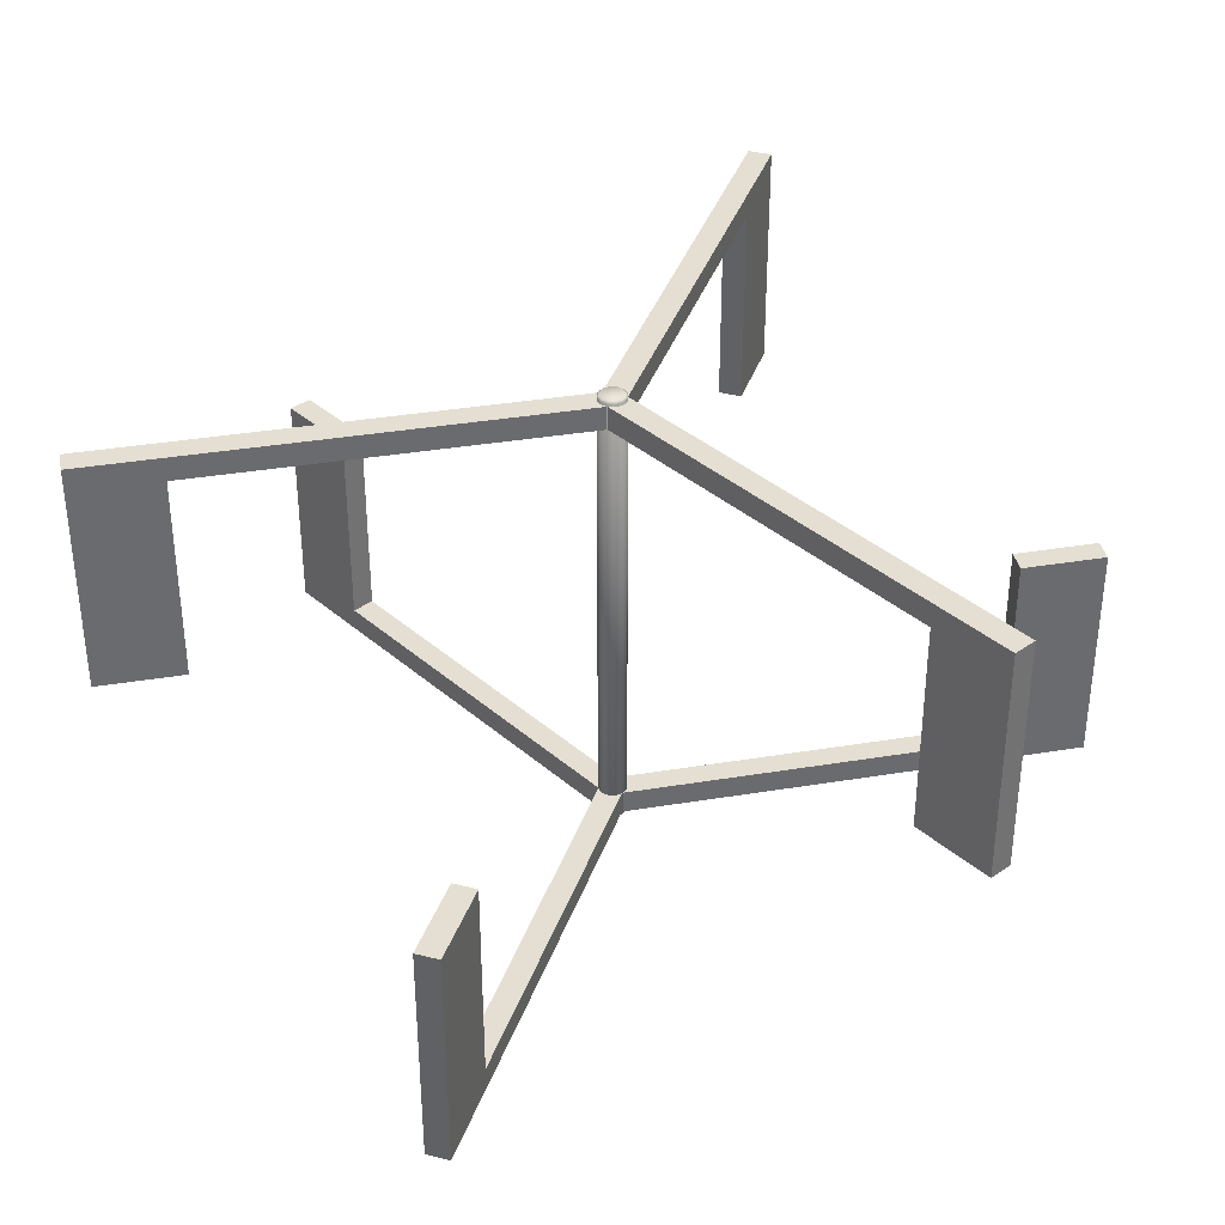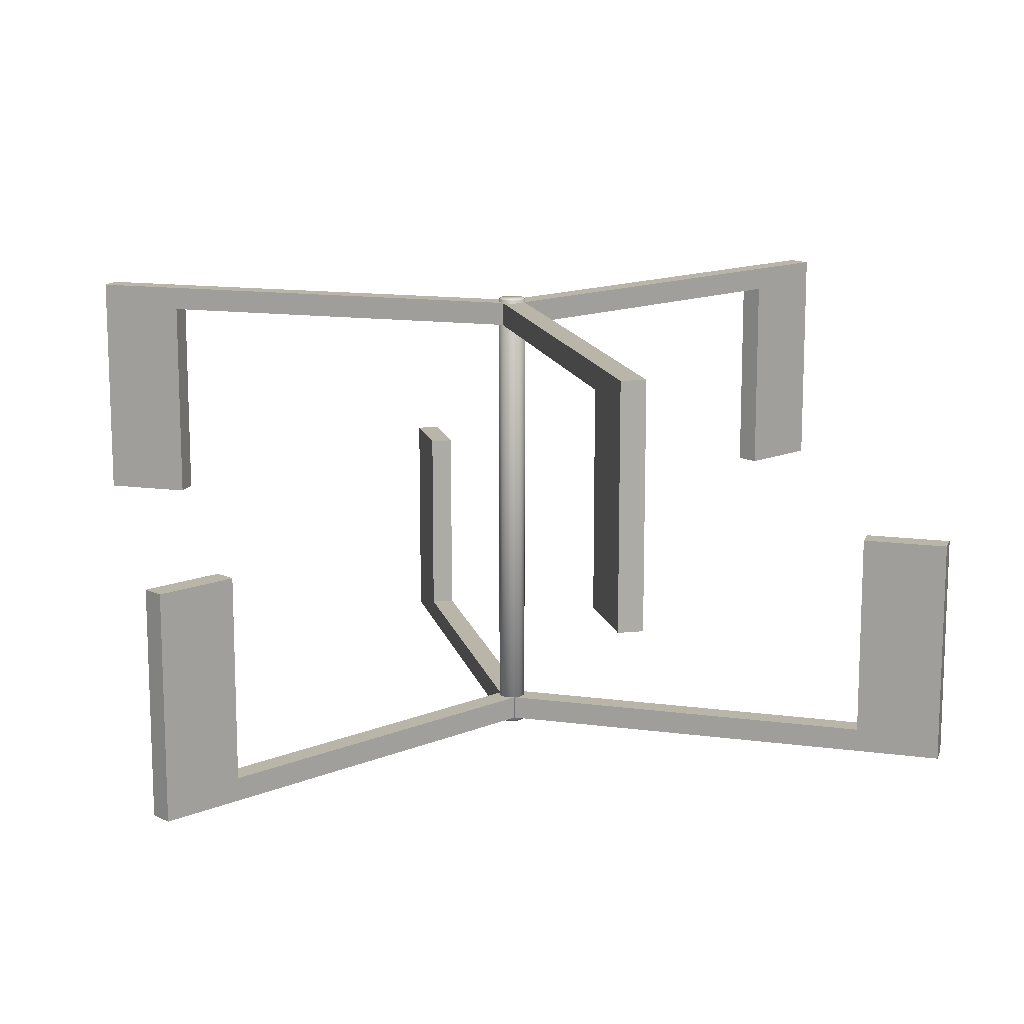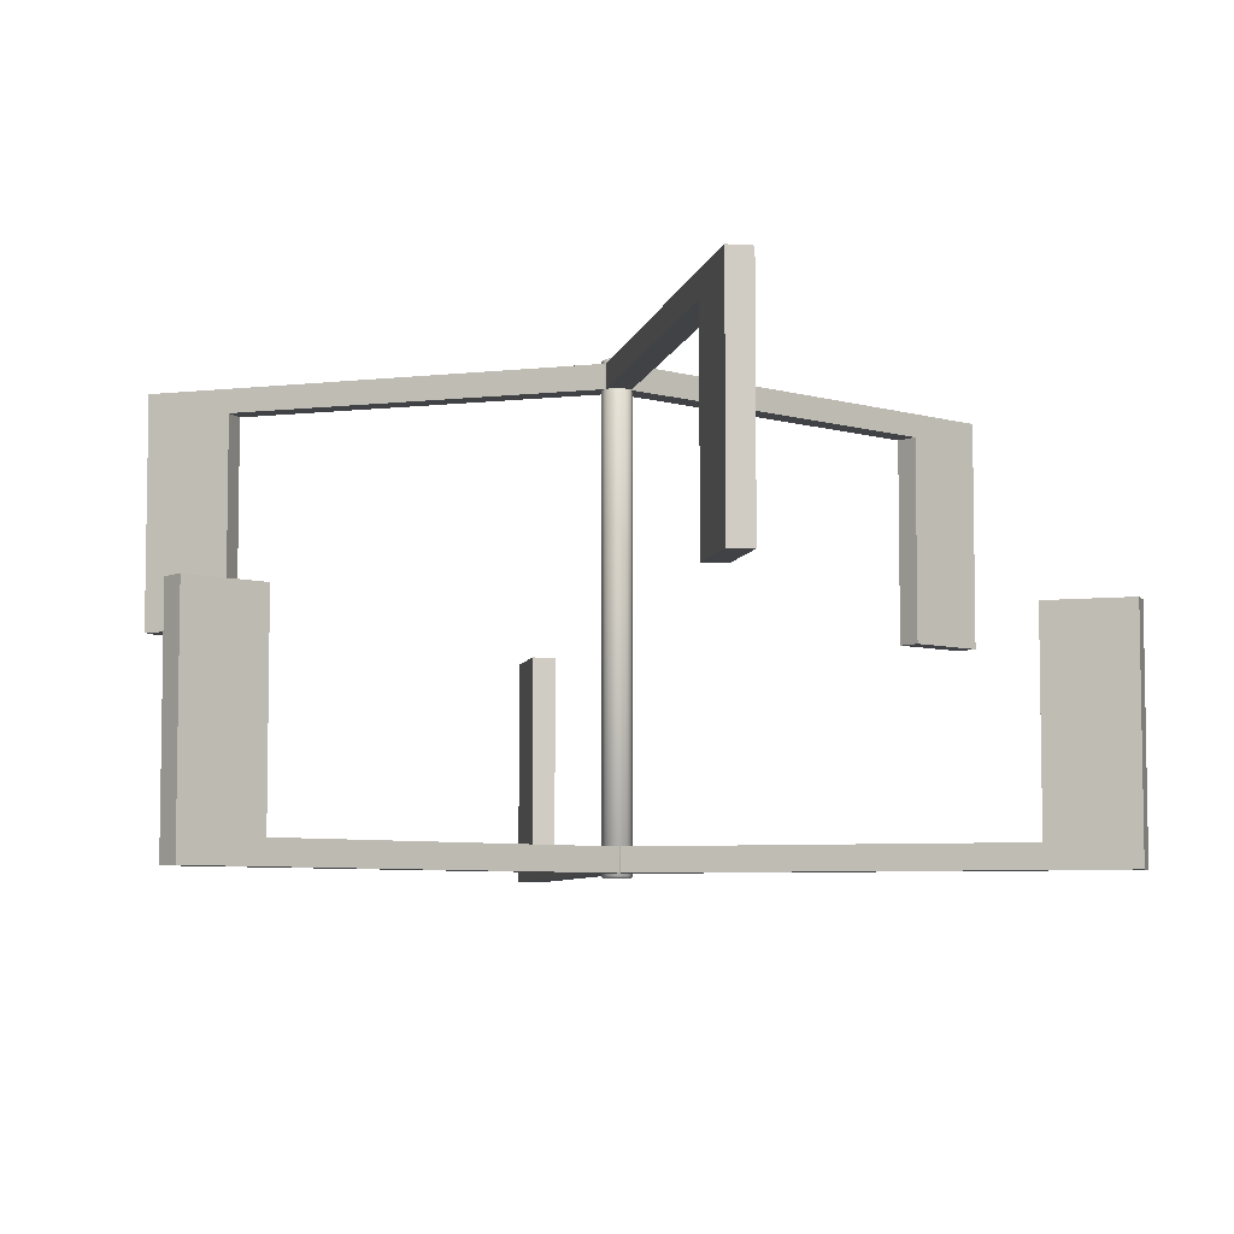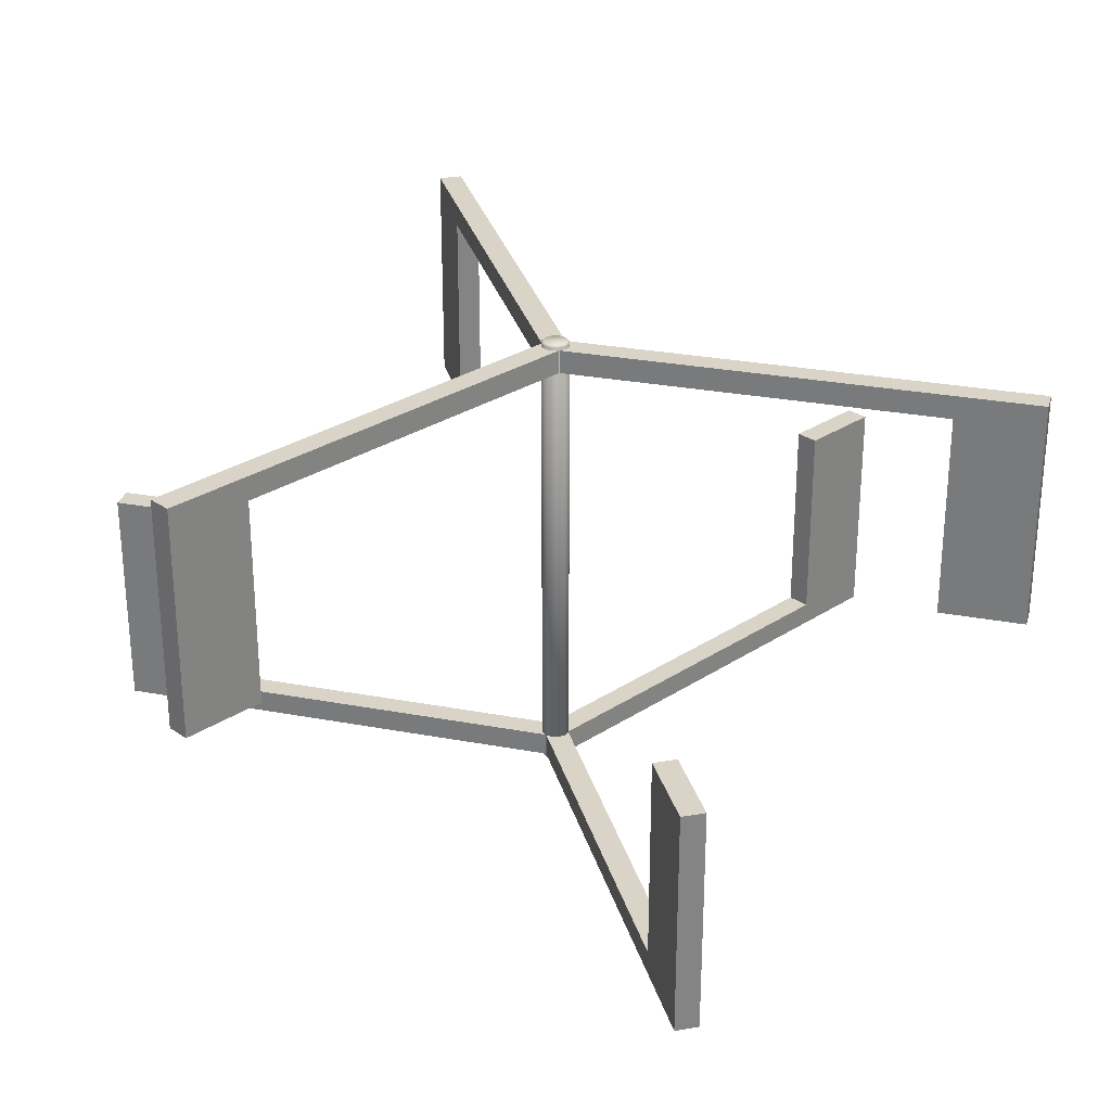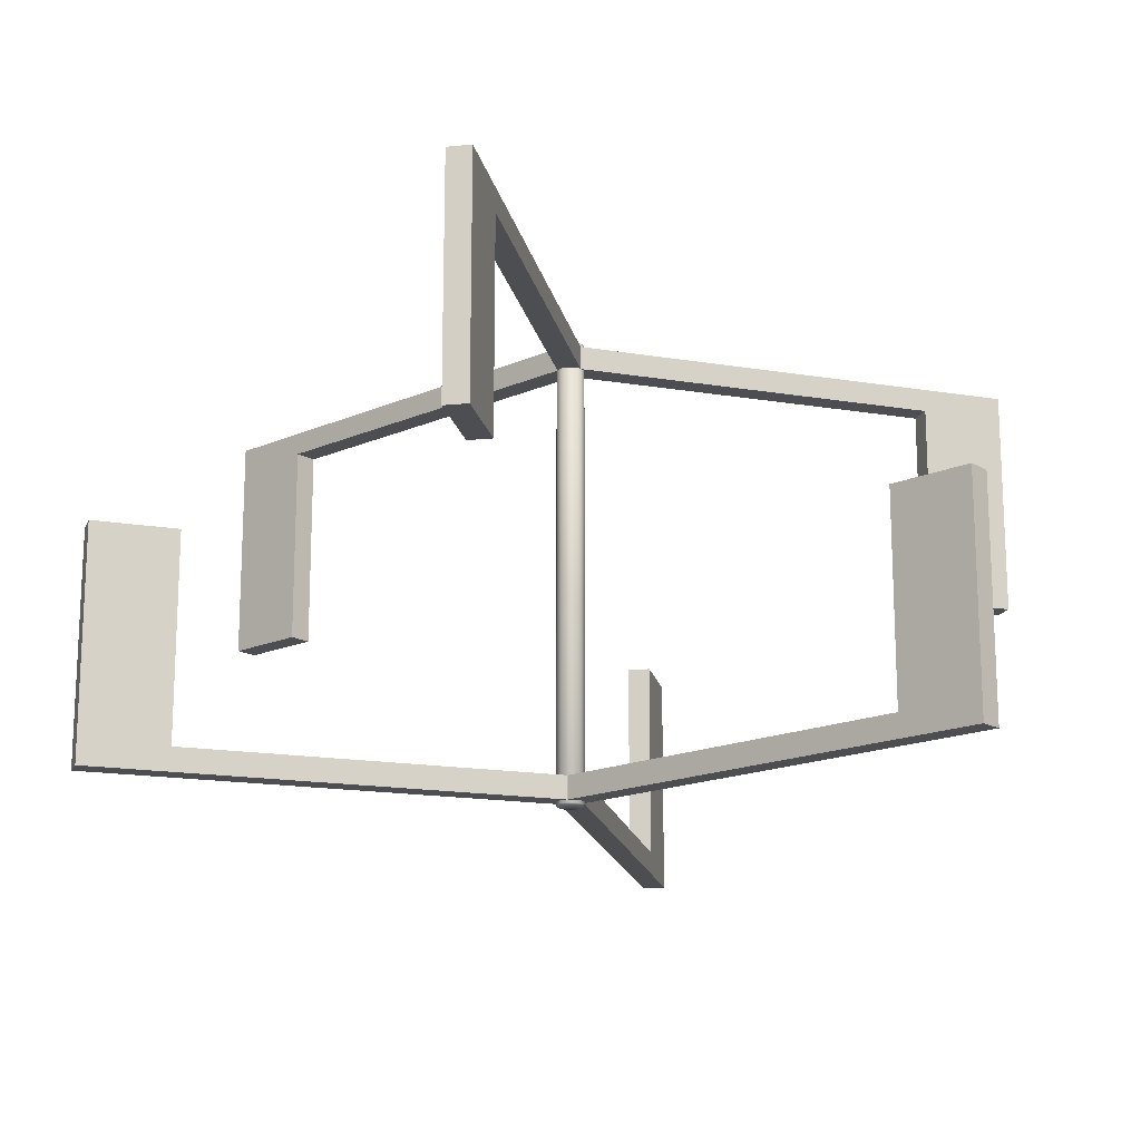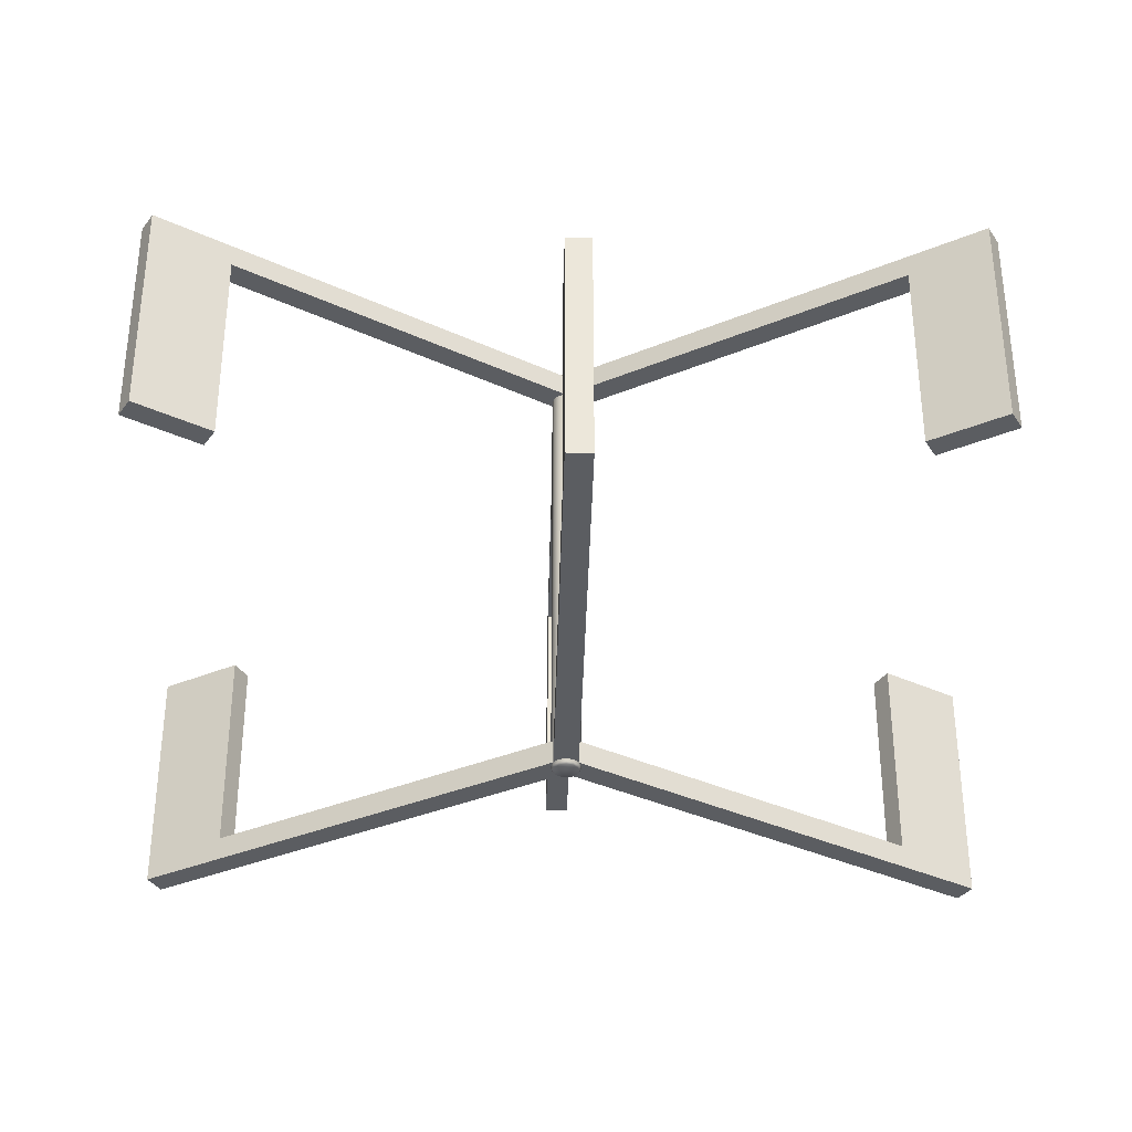
<metadata>
{"format":"obj","ext":"obj","renderer":"f3d","projection":"perspective","resolution":1024,"background":"white","views":[{"elev":37.0,"azim":78.0,"up":"+Z"},{"elev":13.7,"azim":-13.1,"up":"+Z"},{"elev":-6.3,"azim":-131.3,"up":"+Z"},{"elev":28.8,"azim":45.6,"up":"+Z"},{"elev":-16.9,"azim":131.4,"up":"+Z"},{"elev":-35.9,"azim":-61.3,"up":"+Z"}]}
</metadata>
<code>
g
v -0.02598 -0.015 -0.496
v -0.03 -1.863e-09 -0.496
v -0.02598 0.015 -0.496
v -0.015 0.02598 -0.496
v 0 0.03 -0.496
v 0.015 0.02598 -0.496
v 0.02598 0.015 -0.496
v 0.03 -3.725e-09 -0.496
v 0.02598 -0.015 -0.496
v 0.015 -0.02598 -0.496
v 6.519e-09 -0.03 -0.496
v -0.015 -0.02598 -0.496
v -0.02586 -9.313e-10 -0.5
v -0.02239 -0.01293 -0.5
v -0.01293 -0.02239 -0.5
v 6.519e-09 -0.02586 -0.5
v 0.01293 -0.02239 -0.5
v 0.02239 -0.01293 -0.5
v 0.02586 -3.725e-09 -0.5
v 0.02239 0.01293 -0.5
v 0.01293 0.02239 -0.5
v 0 0.02586 -0.5
v -0.01293 0.02239 -0.5
v -0.02239 0.01293 -0.5
v -0.02598 0.015 0.496
v -0.03 -1.863e-09 0.496
v -0.02598 -0.015 0.496
v -0.015 -0.02598 0.496
v 6.519e-09 -0.03 0.496
v 0.015 -0.02598 0.496
v 0.02598 -0.015 0.496
v 0.03 -3.725e-09 0.496
v 0.02598 0.015 0.496
v 0.015 0.02598 0.496
v 0 0.03 0.496
v -0.015 0.02598 0.496
v -0.02586 -9.313e-10 0.5
v -0.02239 0.01293 0.5
v -0.01293 0.02239 0.5
v 0 0.02586 0.5
v 0.01293 0.02239 0.5
v 0.02239 0.01293 0.5
v 0.02586 -3.725e-09 0.5
v 0.02239 -0.01293 0.5
v 0.01293 -0.02239 0.5
v 6.519e-09 -0.02586 0.5
v -0.01293 -0.02239 0.5
v -0.02239 -0.01293 0.5
v -0.0125 -0.02165 0.44
v 0.0125 0.02165 0.44
v 0.0125 0.02165 0.49
v -0.0125 -0.02165 0.49
v -0.8785 0.4783 0.44
v -0.8535 0.5217 0.44
v -0.8535 0.5217 0.49
v -0.8785 0.4783 0.49
v -0.6962 0.4308 0.49
v -0.6962 0.4308 0.44
v -0.7212 0.3875 0.44
v -0.7212 0.3875 0.49
v -0.6962 0.4308 0.001
v -0.8535 0.5217 0.001
v -0.8785 0.4783 0.001
v -0.7212 0.3875 0.001
v -0.0125 0.02165 0.44
v 0.0125 -0.02165 0.44
v 0.0125 -0.02165 0.49
v -0.0125 0.02165 0.49
v 0.8535 0.5217 0.44
v 0.8785 0.4783 0.44
v 0.8785 0.4783 0.49
v 0.8535 0.5217 0.49
v 0.7212 0.3875 0.49
v 0.7212 0.3875 0.44
v 0.6962 0.4308 0.44
v 0.6962 0.4308 0.49
v 0.7212 0.3875 0.001
v 0.8785 0.4783 0.001
v 0.8535 0.5217 0.001
v 0.6962 0.4308 0.001
v 0.025 5.588e-09 0.44
v -0.025 -5.588e-09 0.44
v -0.025 -5.588e-09 0.49
v 0.025 5.588e-09 0.49
v 0.025 -1 0.44
v -0.025 -1 0.44
v -0.025 -1 0.49
v 0.025 -1 0.49
v -0.025 -0.8184 0.49
v -0.025 -0.8184 0.44
v 0.025 -0.8184 0.44
v 0.025 -0.8184 0.49
v -0.025 -0.8184 0.001
v -0.025 -1 0.001
v 0.025 -1 0.001
v 0.025 -0.8184 0.001
v -0.025 0 -0.44
v 0.025 0 -0.44
v 0.025 0 -0.49
v -0.025 0 -0.49
v -0.025 1 -0.44
v 0.025 1 -0.44
v 0.025 1 -0.49
v -0.025 1 -0.49
v 0.025 0.8184 -0.49
v 0.025 0.8184 -0.44
v -0.025 0.8184 -0.44
v -0.025 0.8184 -0.49
v 0.025 0.8184 -0.001
v 0.025 1 -0.001
v -0.025 1 -0.001
v -0.025 0.8184 -0.001
v 0.0125 0.02165 -0.44
v -0.0125 -0.02165 -0.44
v -0.0125 -0.02165 -0.49
v 0.0125 0.02165 -0.49
v 0.8785 -0.4783 -0.44
v 0.8535 -0.5217 -0.44
v 0.8535 -0.5217 -0.49
v 0.8785 -0.4783 -0.49
v 0.6962 -0.4308 -0.49
v 0.6962 -0.4308 -0.44
v 0.7212 -0.3875 -0.44
v 0.7212 -0.3875 -0.49
v 0.6962 -0.4308 -0.001
v 0.8535 -0.5217 -0.001
v 0.8785 -0.4783 -0.001
v 0.7212 -0.3875 -0.001
v 0.0125 -0.02165 -0.44
v -0.0125 0.02165 -0.44
v -0.0125 0.02165 -0.49
v 0.0125 -0.02165 -0.49
v -0.8535 -0.5217 -0.44
v -0.8785 -0.4783 -0.44
v -0.8785 -0.4783 -0.49
v -0.8535 -0.5217 -0.49
v -0.7212 -0.3875 -0.49
v -0.7212 -0.3875 -0.44
v -0.6962 -0.4308 -0.44
v -0.6962 -0.4308 -0.49
v -0.7212 -0.3875 -0.001
v -0.8785 -0.4783 -0.001
v -0.8535 -0.5217 -0.001
v -0.6962 -0.4308 -0.001
g CenterAxis
f 38 37 46
f 21 16 22
f 24 23 14
f 15 22 16
f 21 20 16
f 22 15 23
f 16 20 17
f 24 14 13
f 14 23 15
f 17 20 19
f 18 17 19
f 42 41 43
f 44 40 39
f 43 41 44
f 45 38 46
f 41 40 44
f 44 39 45
f 38 45 39
f 46 37 47
f 47 37 48
f 2 13 14 1
f 3 24 13 2
f 4 23 24 3
f 5 22 23 4
f 6 21 22 5
f 7 20 21 6
f 8 19 20 7
f 9 18 19 8
f 10 17 18 9
f 11 16 17 10
f 12 15 16 11
f 1 14 15 12
f 26 37 38 25
f 27 48 37 26
f 28 47 48 27
f 29 46 47 28
f 30 45 46 29
f 31 44 45 30
f 32 43 44 31
f 33 42 43 32
f 34 41 42 33
f 35 40 41 34
f 36 39 40 35
f 25 38 39 36
f 35 34 6 5
f 36 35 5 4
f 25 36 4 3
f 26 25 3 2
f 27 26 2 1
f 28 27 1 12
f 29 28 12 11
f 30 29 11 10
f 31 30 10 9
f 32 31 9 8
f 33 32 8 7
f 34 33 7 6
g RotatorsLeft
f 51 52 49 50
f 54 53 56 55
f 57 58 54 55
f 58 57 51 50
f 59 58 50 49
f 59 60 56 53
f 60 59 49 52
f 60 57 55 56
f 57 60 52 51
f 61 64 63 62
f 58 61 62 54
f 54 62 63 53
f 53 63 64 59
f 59 64 61 58
f 67 68 65 66
f 70 69 72 71
f 73 74 70 71
f 74 73 67 66
f 75 74 66 65
f 75 76 72 69
f 76 75 65 68
f 76 73 71 72
f 73 76 68 67
f 77 80 79 78
f 74 77 78 70
f 70 78 79 69
f 69 79 80 75
f 75 80 77 74
f 83 84 81 82
f 86 85 88 87
f 89 90 86 87
f 90 89 83 82
f 91 90 82 81
f 91 92 88 85
f 92 91 81 84
f 92 89 87 88
f 89 92 84 83
f 93 96 95 94
f 90 93 94 86
f 86 94 95 85
f 85 95 96 91
f 91 96 93 90
g Rightgrp RotatorsLeft
f 99 98 97 100
f 102 103 104 101
f 105 103 102 106
f 106 98 99 105
f 107 97 98 106
f 107 101 104 108
f 108 100 97 107
f 108 104 103 105
f 105 99 100 108
f 109 110 111 112
f 106 102 110 109
f 102 101 111 110
f 101 107 112 111
f 107 106 109 112
f 115 114 113 116
f 118 119 120 117
f 121 119 118 122
f 122 114 115 121
f 123 113 114 122
f 123 117 120 124
f 124 116 113 123
f 124 120 119 121
f 121 115 116 124
f 125 126 127 128
f 122 118 126 125
f 118 117 127 126
f 117 123 128 127
f 123 122 125 128
f 131 130 129 132
f 134 135 136 133
f 137 135 134 138
f 138 130 131 137
f 139 129 130 138
f 139 133 136 140
f 140 132 129 139
f 140 136 135 137
f 137 131 132 140
f 141 142 143 144
f 138 134 142 141
f 134 133 143 142
f 133 139 144 143
f 139 138 141 144

</code>
